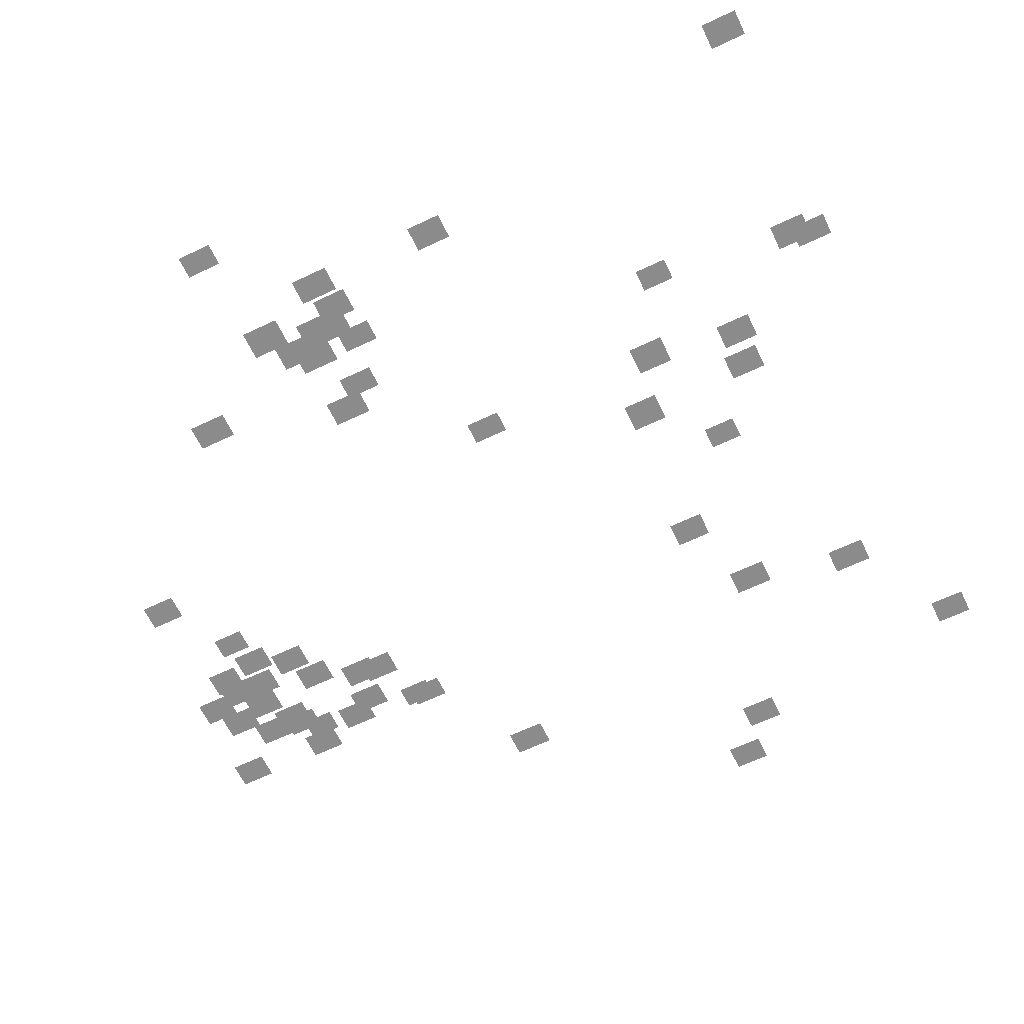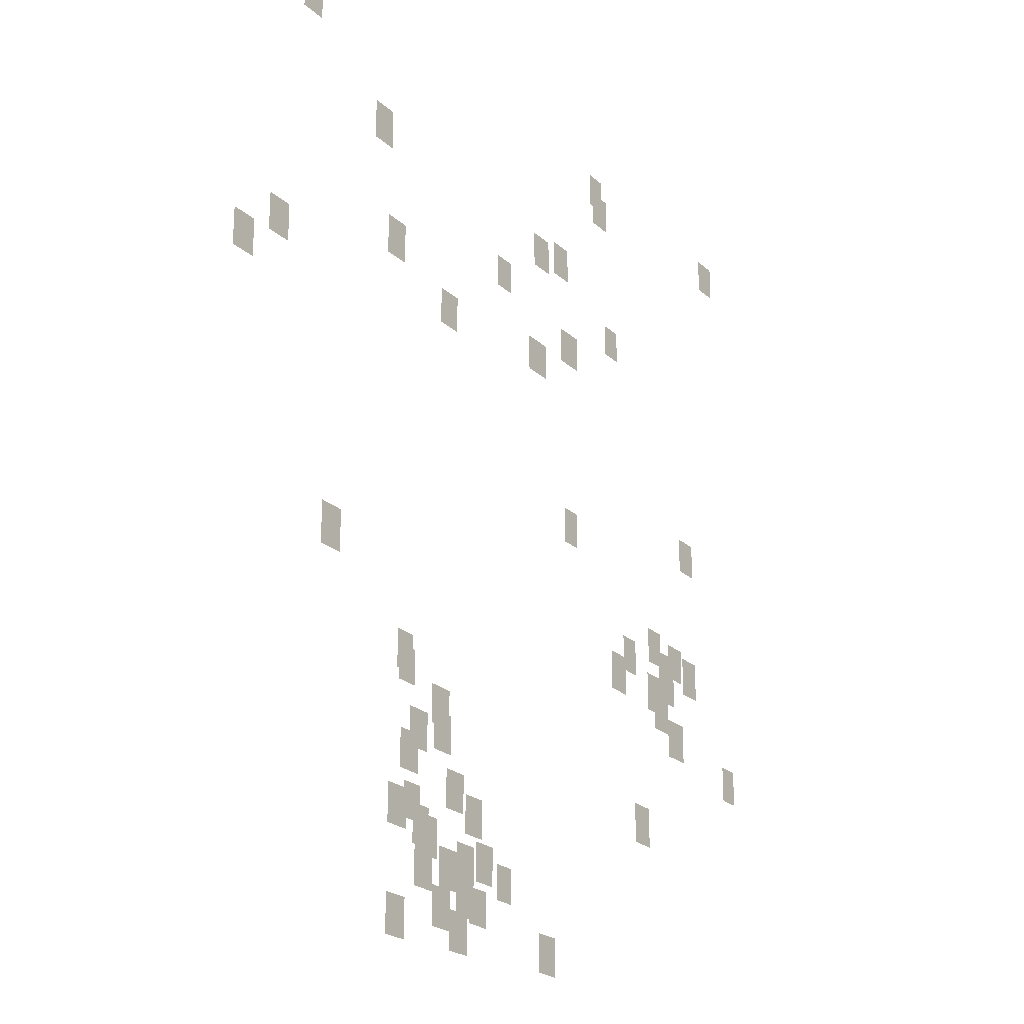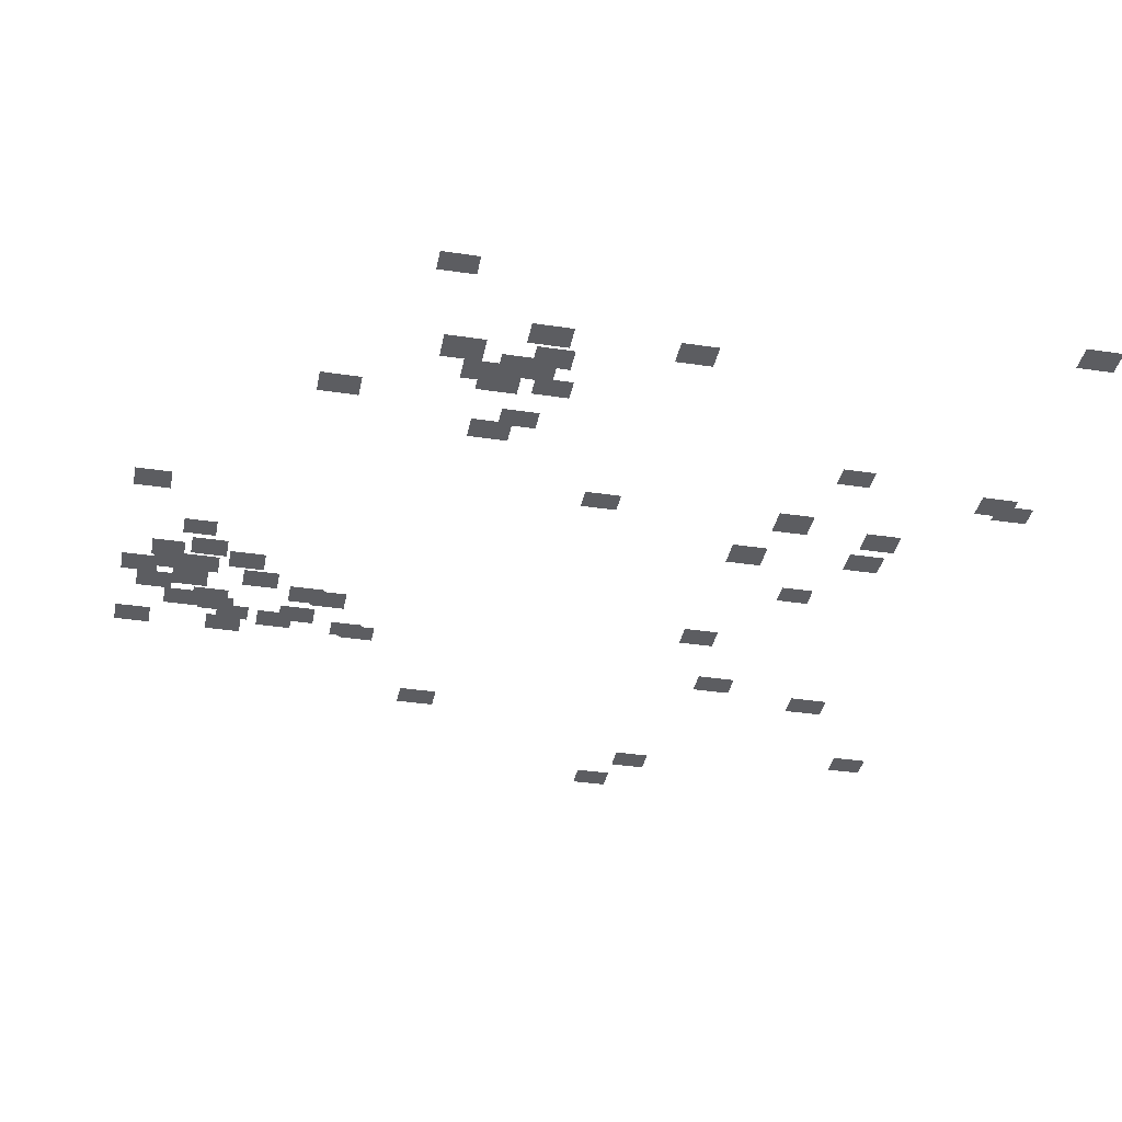
<metadata>
{"format":"obj","ext":"obj","renderer":"f3d","projection":"perspective","resolution":1024,"background":"white","views":[{"elev":-63.9,"azim":-64.3,"up":"+Y"},{"elev":-22.9,"azim":123.8,"up":"+Z"},{"elev":-36.7,"azim":-101.0,"up":"+Y"}]}
</metadata>
<code>
g Grass_0_Cluster90
v -20 0 111.8
v -20.77 0 111.8
v -20 0 113
v -20.77 0 113
v -27.84 0 111.8
v -28.72 0 111.8
v -27.84 0 113
v -28.72 0 113
v -20.22 0 111.1
v -21.1 0 111.1
v -20.22 0 112.3
v -21.1 0 112.3
v -3.535 0 110.9
v -4.419 0 110.9
v -3.535 0 112.1
v -4.419 0 112.1
v -7.291 0 108.2
v -8.175 0 108.2
v -7.291 0 109.5
v -8.175 0 109.5
v -17.57 0 107.9
v -18.45 0 107.9
v -17.57 0 109.1
v -18.45 0 109.1
v -16.35 0 107.7
v -17.23 0 107.7
v -16.35 0 108.9
v -17.23 0 108.9
v -20.88 0 106.2
v -21.65 0 106.2
v -20.88 0 107.3
v -21.65 0 107.3
v -14.14 0 105.9
v -14.91 0 105.9
v -14.14 0 107
v -14.91 0 107
v -18.01 0 104.7
v -19 0 104.7
v -18.01 0 105.9
v -19 0 105.9
v -8.064 0 104.4
v -8.948 0 104.4
v -8.064 0 105.7
v -8.948 0 105.7
v -16.02 0 103.6
v -17.01 0 103.6
v -16.02 0 104.8
v -17.01 0 104.8
v -10.94 0 103.2
v -11.82 0 103.2
v -10.94 0 104.4
v -11.82 0 104.4
v -2.32 0 102.5
v -3.204 0 102.5
v -2.32 0 103.7
v -3.204 0 103.7
v -0.7733 0 101.3
v -1.657 0 101.3
v -0.7733 0 102.5
v -1.657 0 102.5
v -25.74 0 99.54
v -26.62 0 99.54
v -25.74 0 100.8
v -26.62 0 100.8
v -18.12 0 98.1
v -18.89 0 98.1
v -18.12 0 99.31
v -18.89 0 99.31
v -23.42 0 95.45
v -24.19 0 95.45
v -23.42 0 96.66
v -24.19 0 96.66
v -24.75 0 95.23
v -25.63 0 95.23
v -24.75 0 96.44
v -25.63 0 96.44
v -25.74 0 94.9
v -26.62 0 94.9
v -25.74 0 96.22
v -26.62 0 96.22
v -24.19 0 94.67
v -25.08 0 94.67
v -24.19 0 96
v -25.08 0 96
v -21.76 0 94.67
v -22.54 0 94.67
v -21.76 0 95.89
v -22.54 0 95.89
v -24.08 0 94.23
v -25.08 0 94.23
v -24.08 0 95.56
v -25.08 0 95.56
v -20.99 0 93.79
v -21.87 0 93.79
v -20.99 0 95.12
v -21.87 0 95.12
v -5.192 0 93.68
v -6.076 0 93.68
v -5.192 0 95.01
v -6.076 0 95.01
v -23.31 0 93.68
v -24.3 0 93.68
v -23.31 0 95.01
v -24.3 0 95.01
v -23.75 0 93.13
v -24.64 0 93.13
v -23.75 0 94.45
v -24.64 0 94.45
v -24.64 0 92.35
v -25.63 0 92.35
v -24.64 0 93.68
v -25.63 0 93.68
v -28.39 0 91.69
v -29.16 0 91.69
v -28.39 0 92.91
v -29.16 0 92.91
v -8.948 0 91.03
v -9.722 0 91.03
v -8.948 0 92.24
v -9.722 0 92.24
v -9.059 0 90.7
v -9.832 0 90.7
v -9.059 0 91.8
v -9.832 0 91.8
v -10.72 0 89.81
v -11.6 0 89.81
v -10.72 0 91.03
v -11.6 0 91.03
v -10.83 0 89.04
v -11.71 0 89.04
v -10.83 0 90.26
v -11.71 0 90.26
v -22.32 0 88.82
v -23.2 0 88.82
v -22.32 0 90.14
v -23.2 0 90.14
v -9.611 0 88.82
v -10.49 0 88.82
v -9.611 0 90.03
v -10.49 0 90.03
v -9.169 0 88.05
v -10.05 0 88.05
v -9.169 0 89.26
v -10.05 0 89.26
v -11.49 0 87.38
v -12.37 0 87.38
v -11.49 0 88.6
v -12.37 0 88.6
v -12.48 0 86.83
v -13.37 0 86.83
v -12.48 0 88.05
v -13.37 0 88.05
v -9.39 0 86.61
v -10.16 0 86.61
v -9.39 0 87.71
v -10.16 0 87.71
v -8.617 0 86.28
v -9.501 0 86.28
v -8.617 0 87.49
v -9.501 0 87.49
v -9.832 0 85.95
v -10.61 0 85.95
v -9.832 0 87.16
v -10.61 0 87.16
v -10.16 0 85.73
v -11.05 0 85.73
v -10.16 0 86.94
v -11.05 0 86.94
v -13.04 0 85.51
v -13.92 0 85.51
v -13.04 0 86.72
v -13.92 0 86.72
v -12.04 0 85.28
v -12.93 0 85.28
v -12.04 0 86.5
v -12.93 0 86.5
v -14.14 0 85.17
v -14.91 0 85.17
v -14.14 0 86.28
v -14.91 0 86.28
v -11.16 0 84.95
v -12.04 0 84.95
v -11.16 0 86.17
v -12.04 0 86.17
v -9.942 0 84.73
v -10.83 0 84.73
v -9.942 0 85.95
v -10.83 0 85.95
v -12.04 0 84.29
v -12.93 0 84.29
v -12.04 0 85.51
v -12.93 0 85.51
v -12.7 0 84.18
v -13.59 0 84.18
v -12.7 0 85.28
v -13.59 0 85.28
v -10.83 0 83.74
v -11.71 0 83.74
v -10.83 0 84.95
v -11.71 0 84.95
v -16.46 0 83.41
v -17.34 0 83.41
v -16.46 0 84.62
v -17.34 0 84.62
v -11.71 0 83.19
v -12.59 0 83.19
v -11.71 0 84.4
v -12.59 0 84.4
v -8.617 0 83.07
v -9.501 0 83.07
v -8.617 0 84.29
v -9.501 0 84.29
g Grass_0_Cluster90_0
f 2 3 1
f 2 4 3
f 6 7 5
f 6 8 7
f 10 11 9
f 10 12 11
f 14 15 13
f 14 16 15
f 18 19 17
f 18 20 19
f 22 23 21
f 22 24 23
f 26 27 25
f 26 28 27
f 30 31 29
f 30 32 31
f 34 35 33
f 34 36 35
f 38 39 37
f 38 40 39
f 42 43 41
f 42 44 43
f 46 47 45
f 46 48 47
f 50 51 49
f 50 52 51
f 54 55 53
f 54 56 55
f 58 59 57
f 58 60 59
f 62 63 61
f 62 64 63
f 66 67 65
f 66 68 67
f 70 71 69
f 70 72 71
f 74 75 73
f 74 76 75
f 78 79 77
f 78 80 79
f 82 83 81
f 82 84 83
f 86 87 85
f 86 88 87
f 90 91 89
f 90 92 91
f 94 95 93
f 94 96 95
f 98 99 97
f 98 100 99
f 102 103 101
f 102 104 103
f 106 107 105
f 106 108 107
f 110 111 109
f 110 112 111
f 114 115 113
f 114 116 115
f 118 119 117
f 118 120 119
f 122 123 121
f 122 124 123
f 126 127 125
f 126 128 127
f 130 131 129
f 130 132 131
f 134 135 133
f 134 136 135
f 138 139 137
f 138 140 139
f 142 143 141
f 142 144 143
f 146 147 145
f 146 148 147
f 150 151 149
f 150 152 151
f 154 155 153
f 154 156 155
f 158 159 157
f 158 160 159
f 162 163 161
f 162 164 163
f 166 167 165
f 166 168 167
f 170 171 169
f 170 172 171
f 174 175 173
f 174 176 175
f 178 179 177
f 178 180 179
f 182 183 181
f 182 184 183
f 186 187 185
f 186 188 187
f 190 191 189
f 190 192 191
f 194 195 193
f 194 196 195
f 198 199 197
f 198 200 199
f 202 203 201
f 202 204 203
f 206 207 205
f 206 208 207
f 210 211 209
f 210 212 211

</code>
